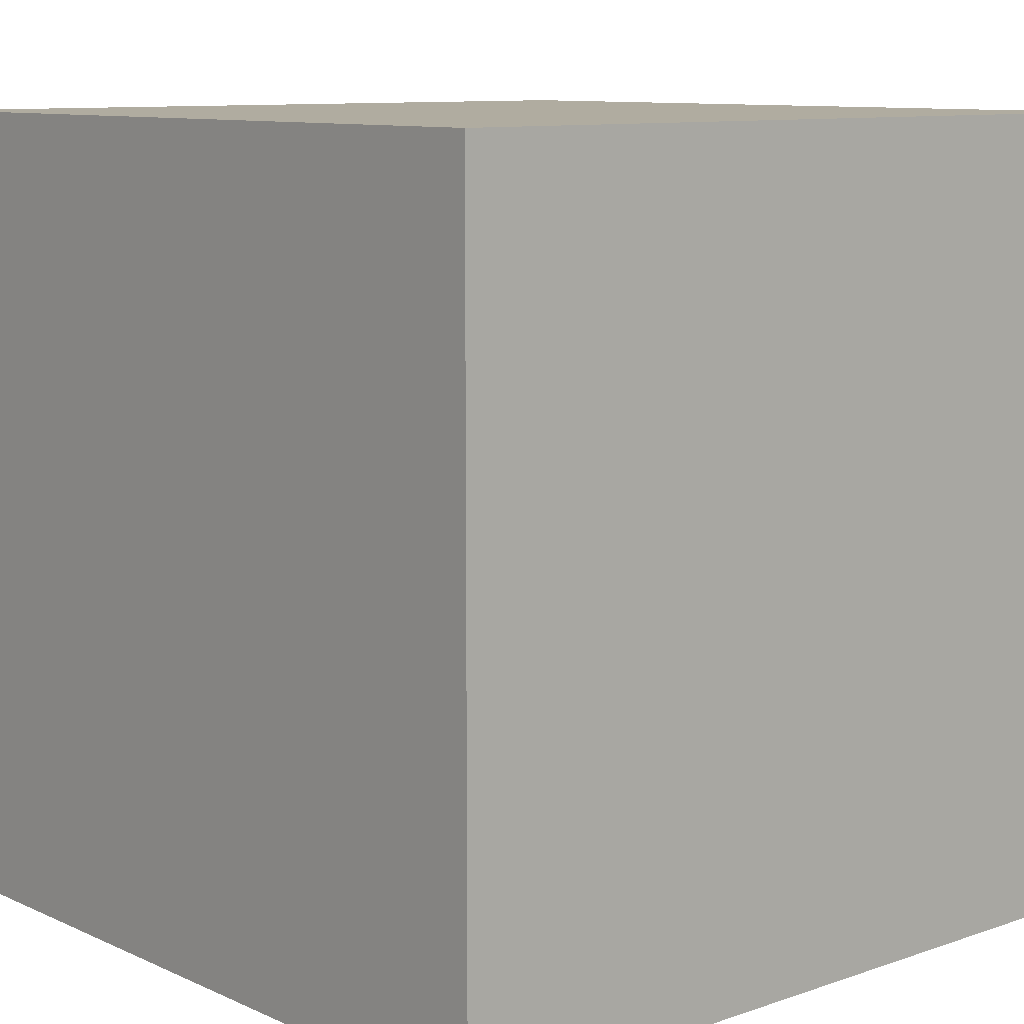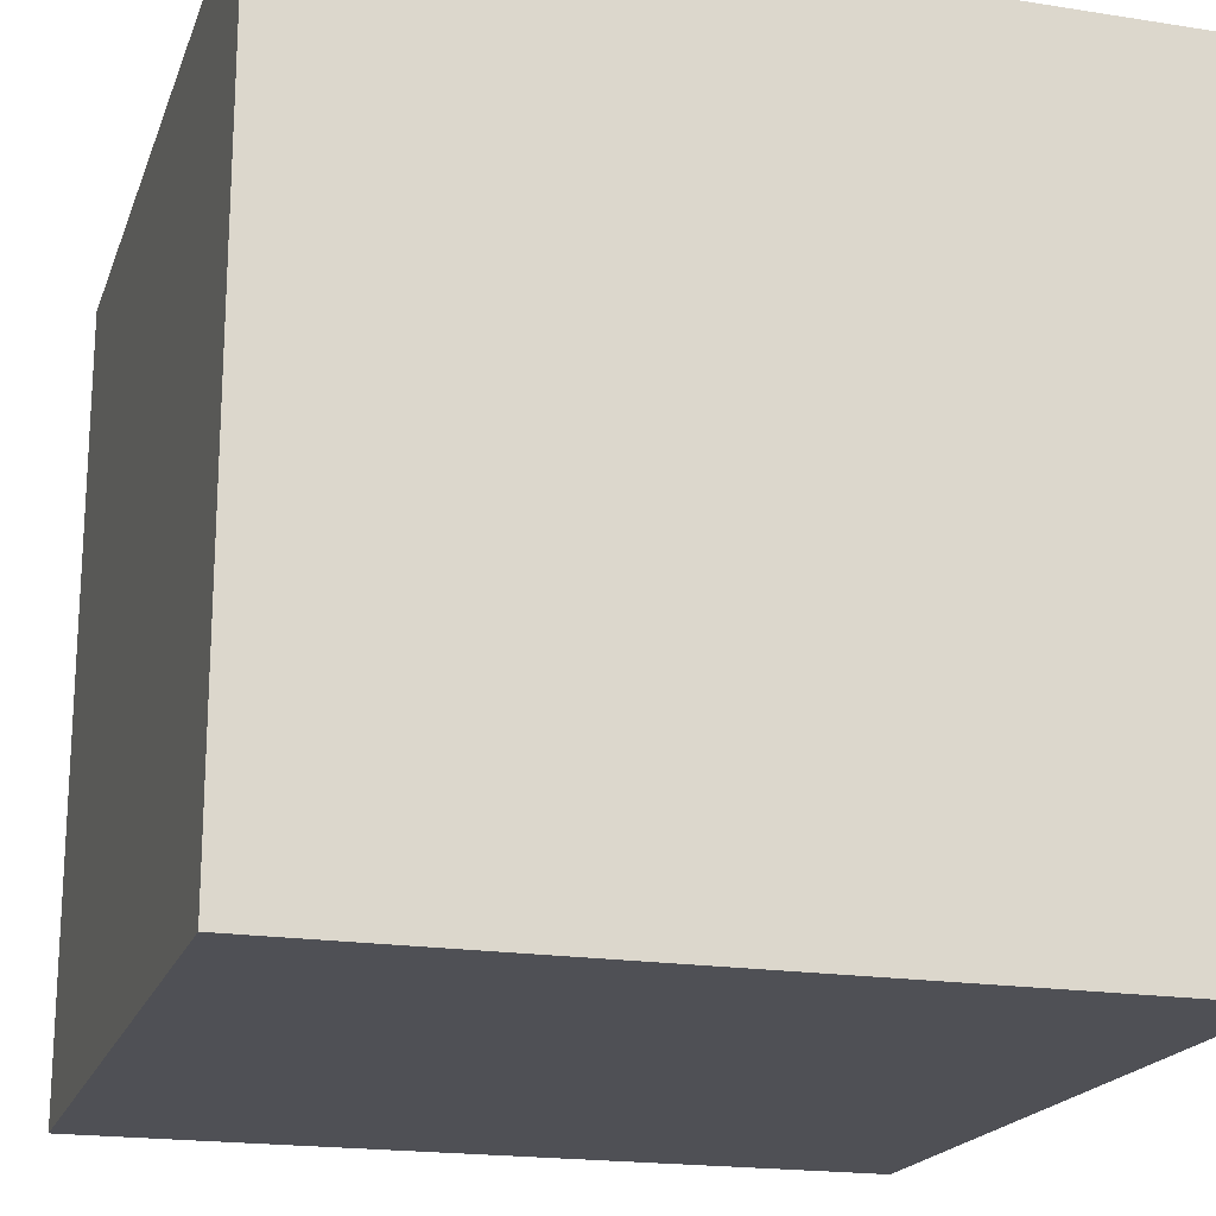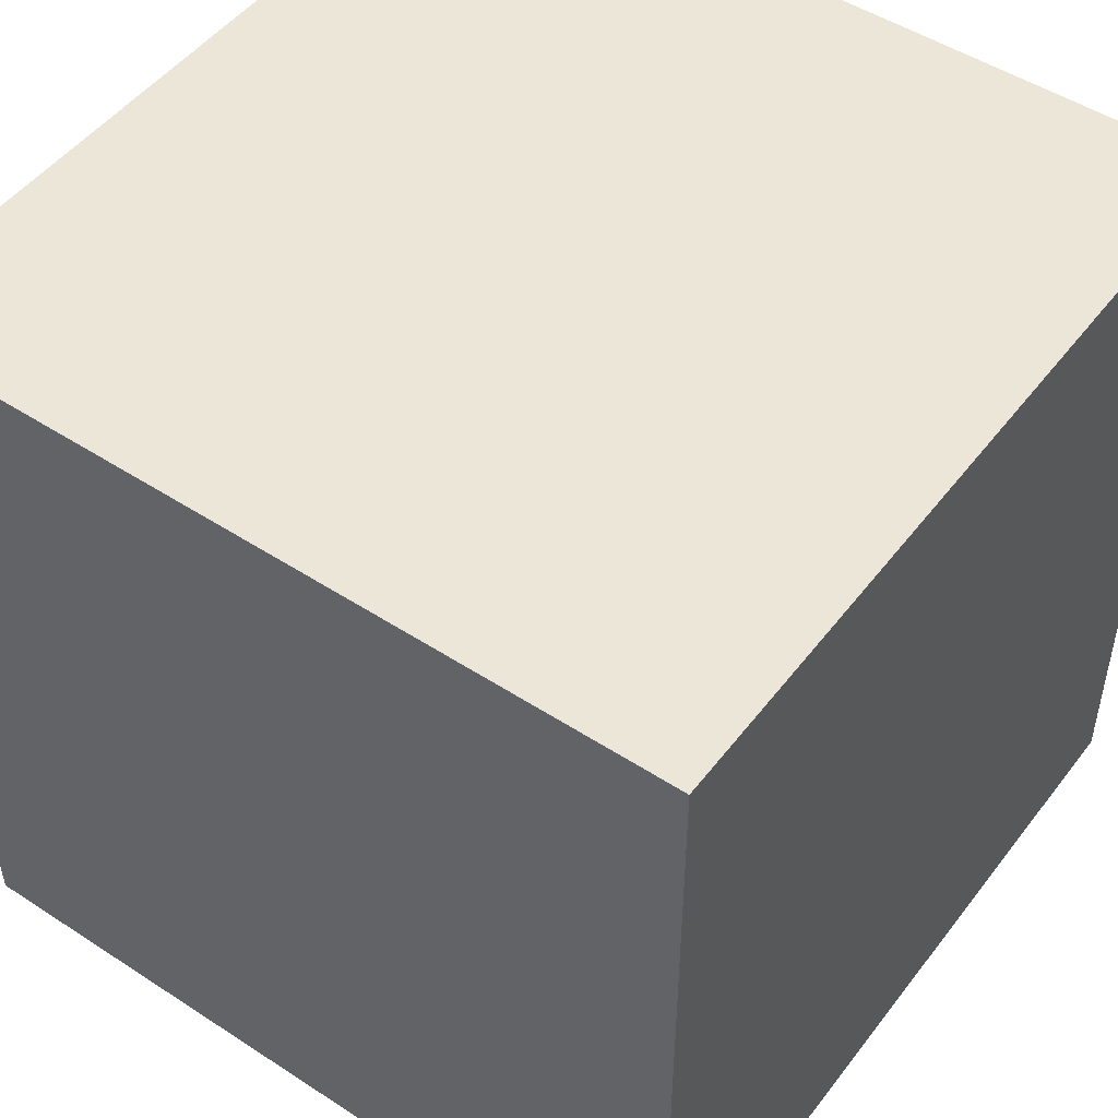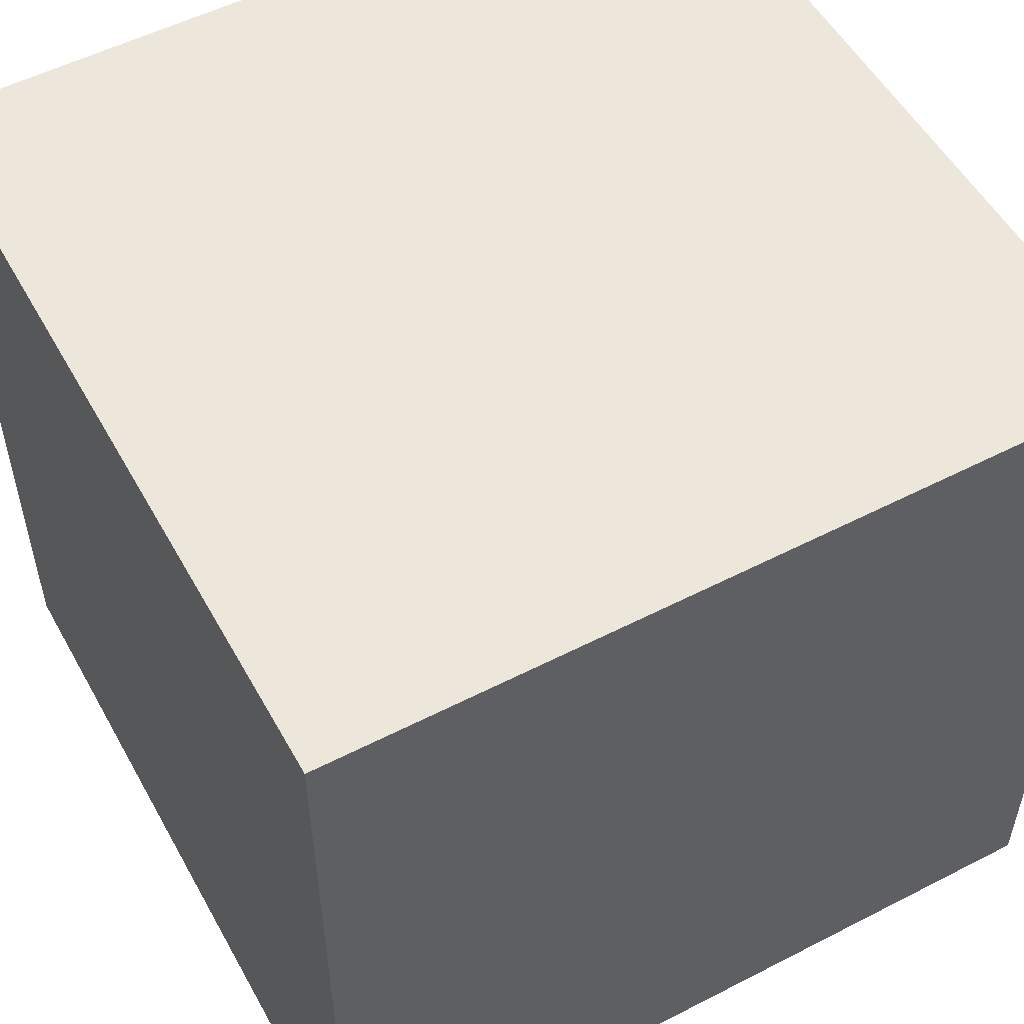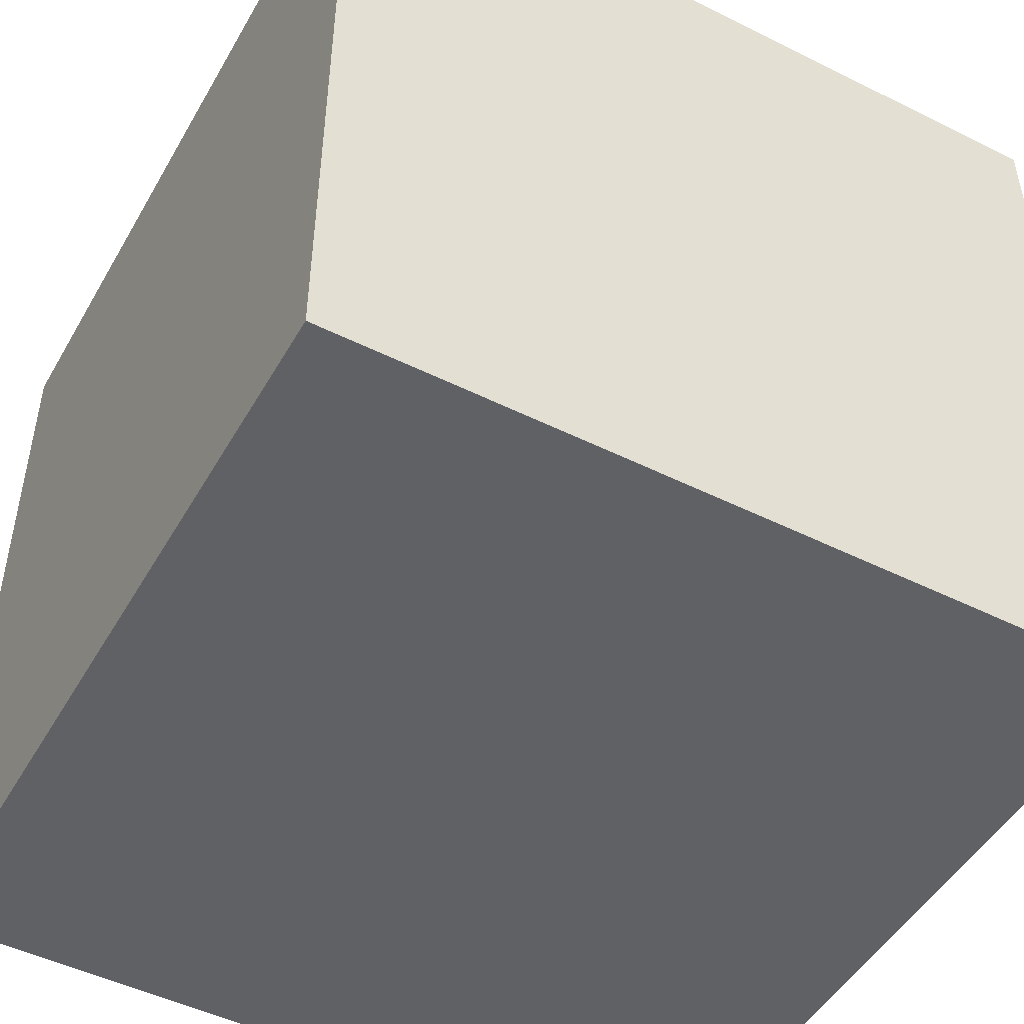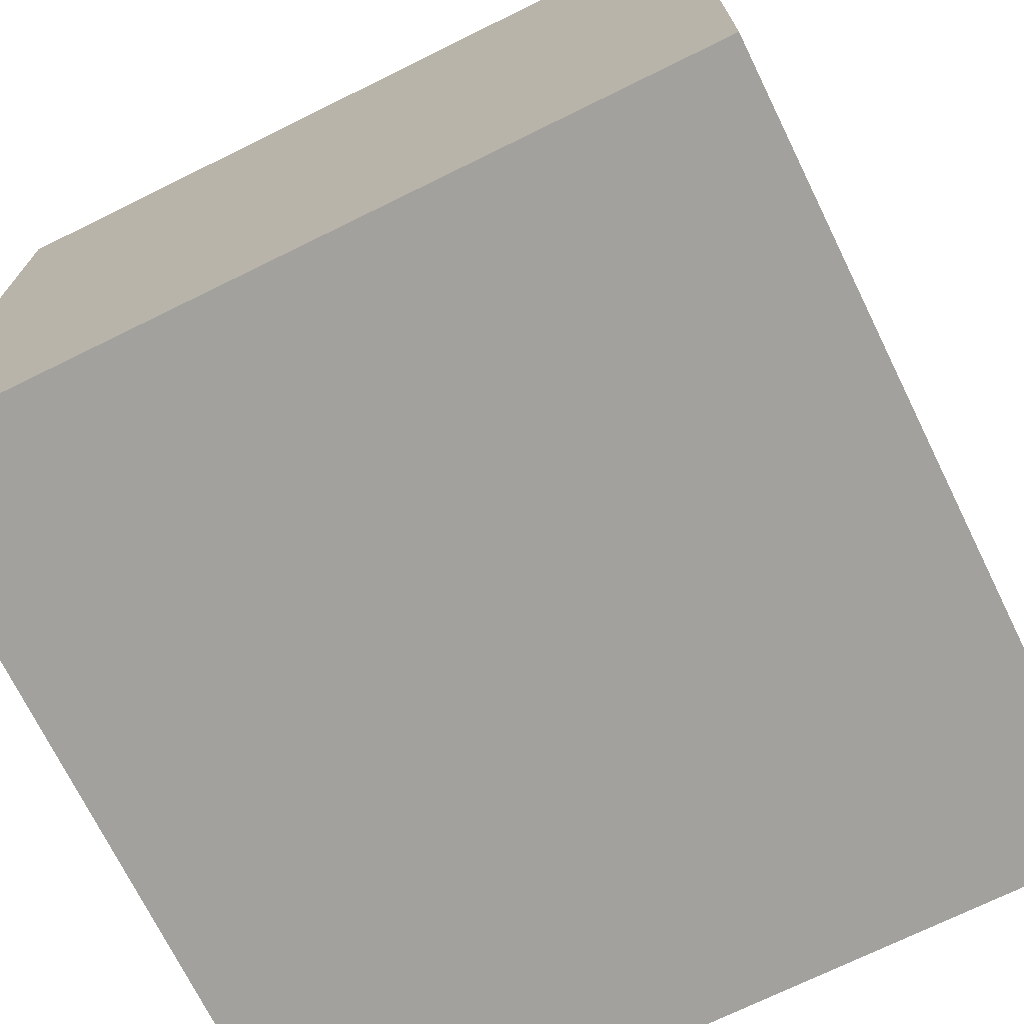
<metadata>
{"format":"obj","ext":"obj","renderer":"f3d","projection":"perspective","resolution":1024,"background":"white","views":[{"elev":9.9,"azim":48.7,"up":"+Z"},{"elev":-19.3,"azim":73.5,"up":"+Z"},{"elev":49.4,"azim":125.8,"up":"+Z"},{"elev":53.7,"azim":-118.7,"up":"+Z"},{"elev":-48.8,"azim":151.1,"up":"+Z"},{"elev":-72.0,"azim":-153.8,"up":"+Z"}]}
</metadata>
<code>
v 100 -100 -100
v 100 -100 100
v -100 -100 100
v -100 -100 -100
v 100 100 -100
v 100 100 100
v -100 100 100
v -100 100 -100
g Box001
f 4 3 2
f 5 6 7
f 1 2 6
f 3 7 6
f 4 8 7
f 8 4 1
f 1 4 2
f 8 5 7
f 5 1 6
f 2 3 6
f 3 4 7
f 5 8 1

</code>
